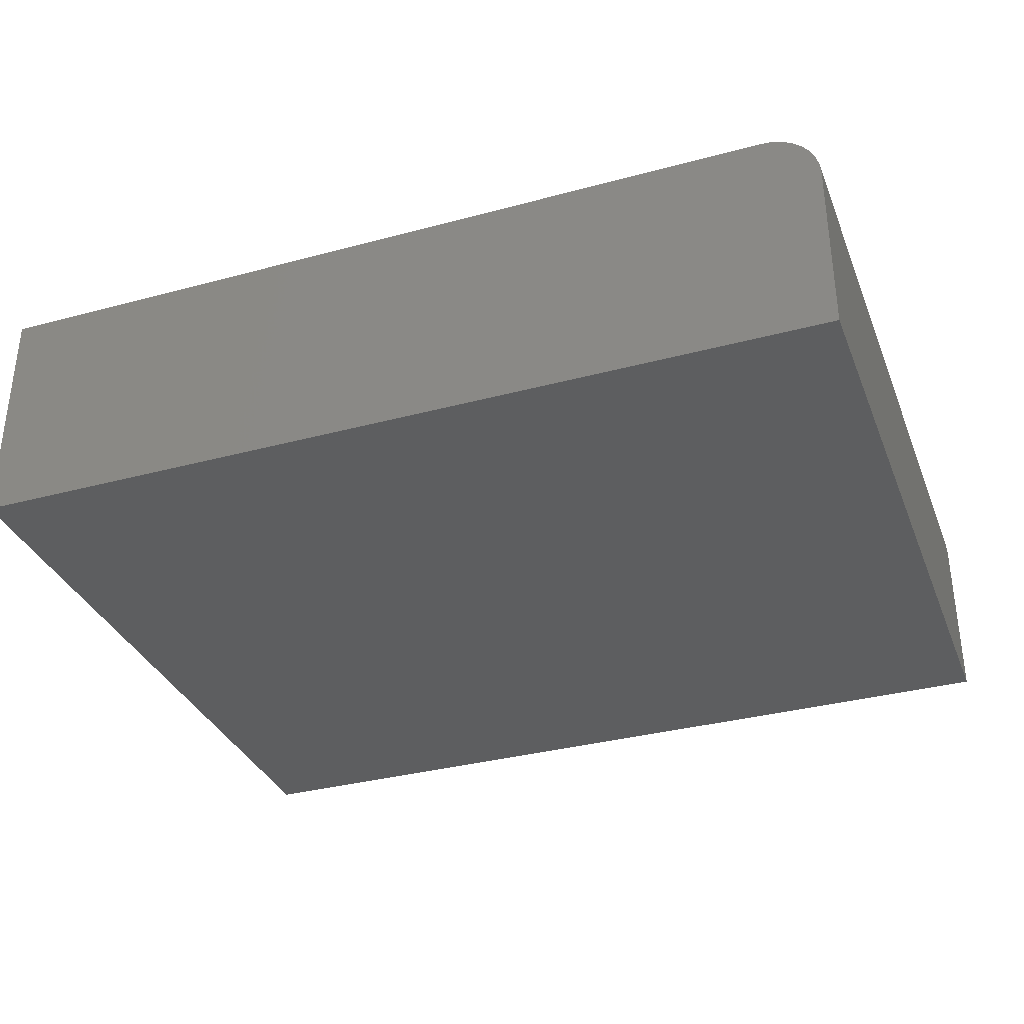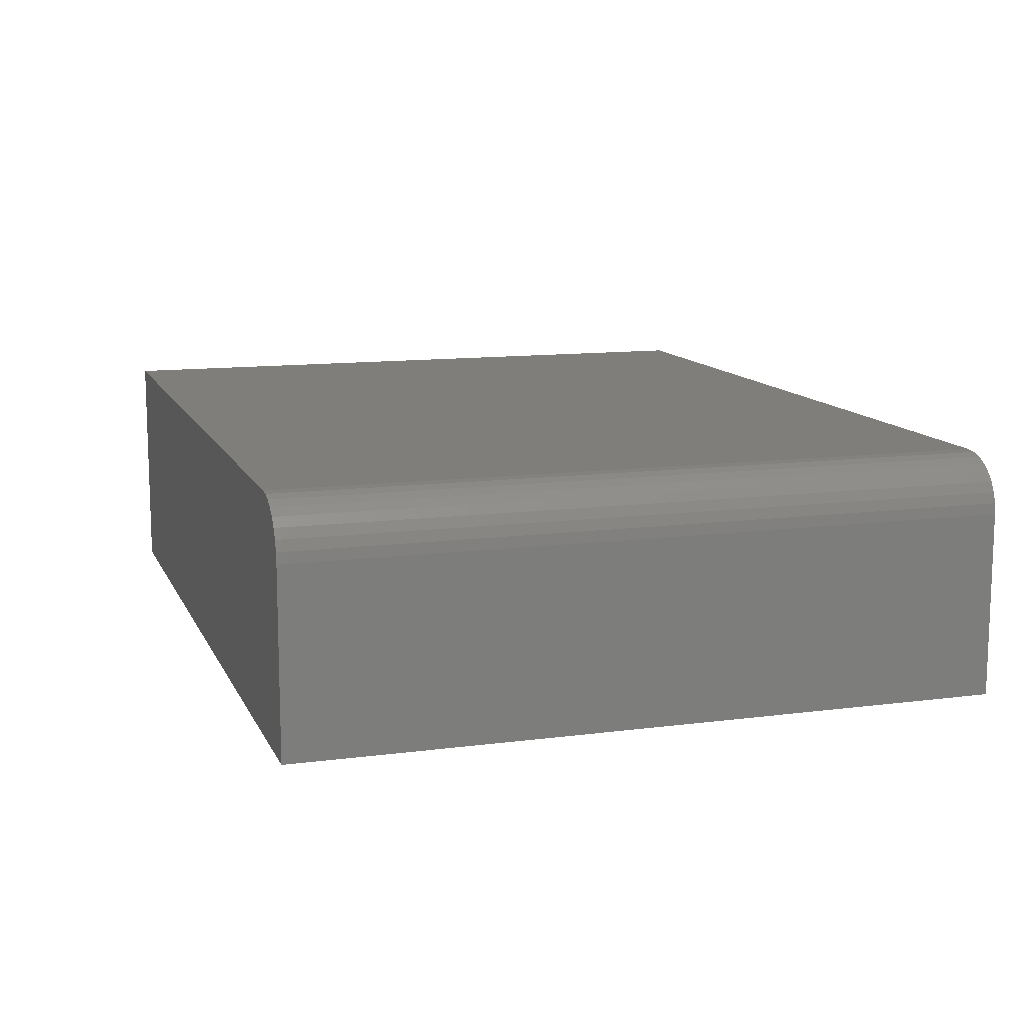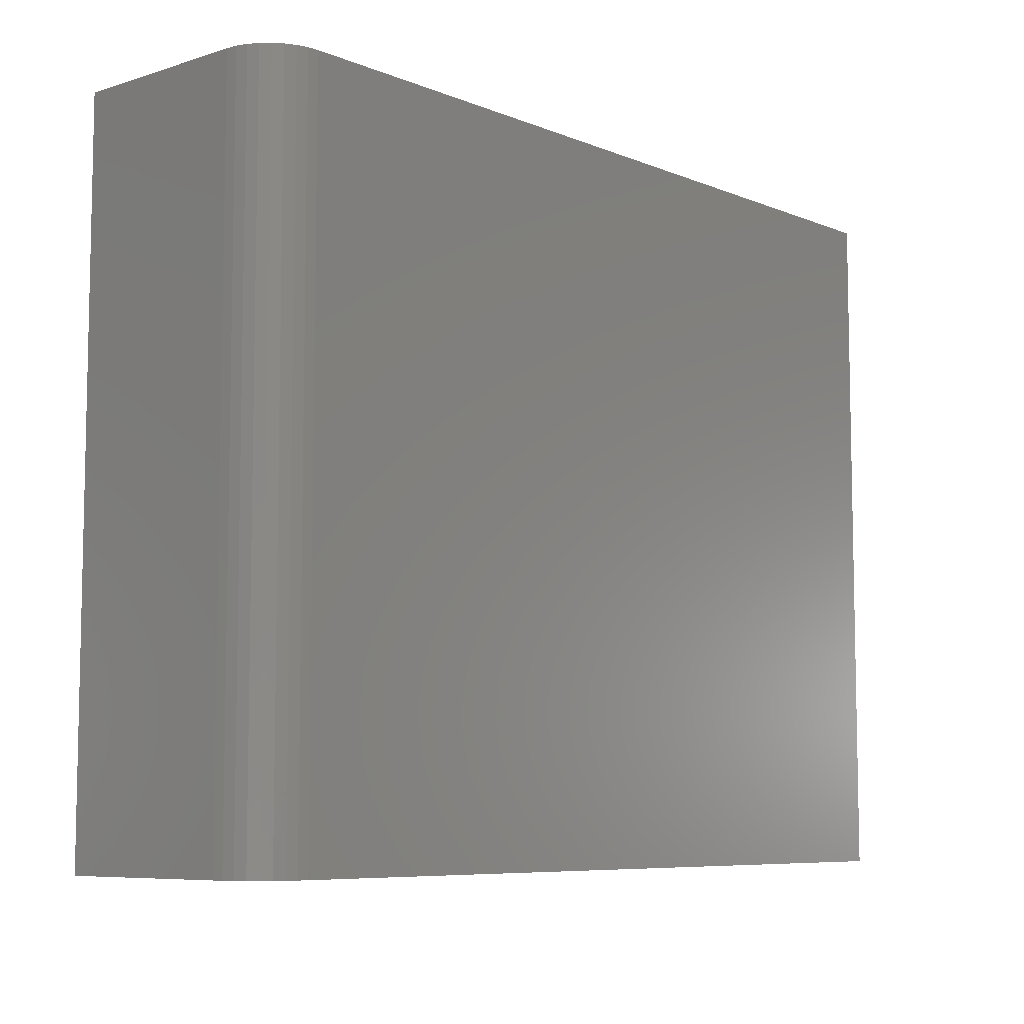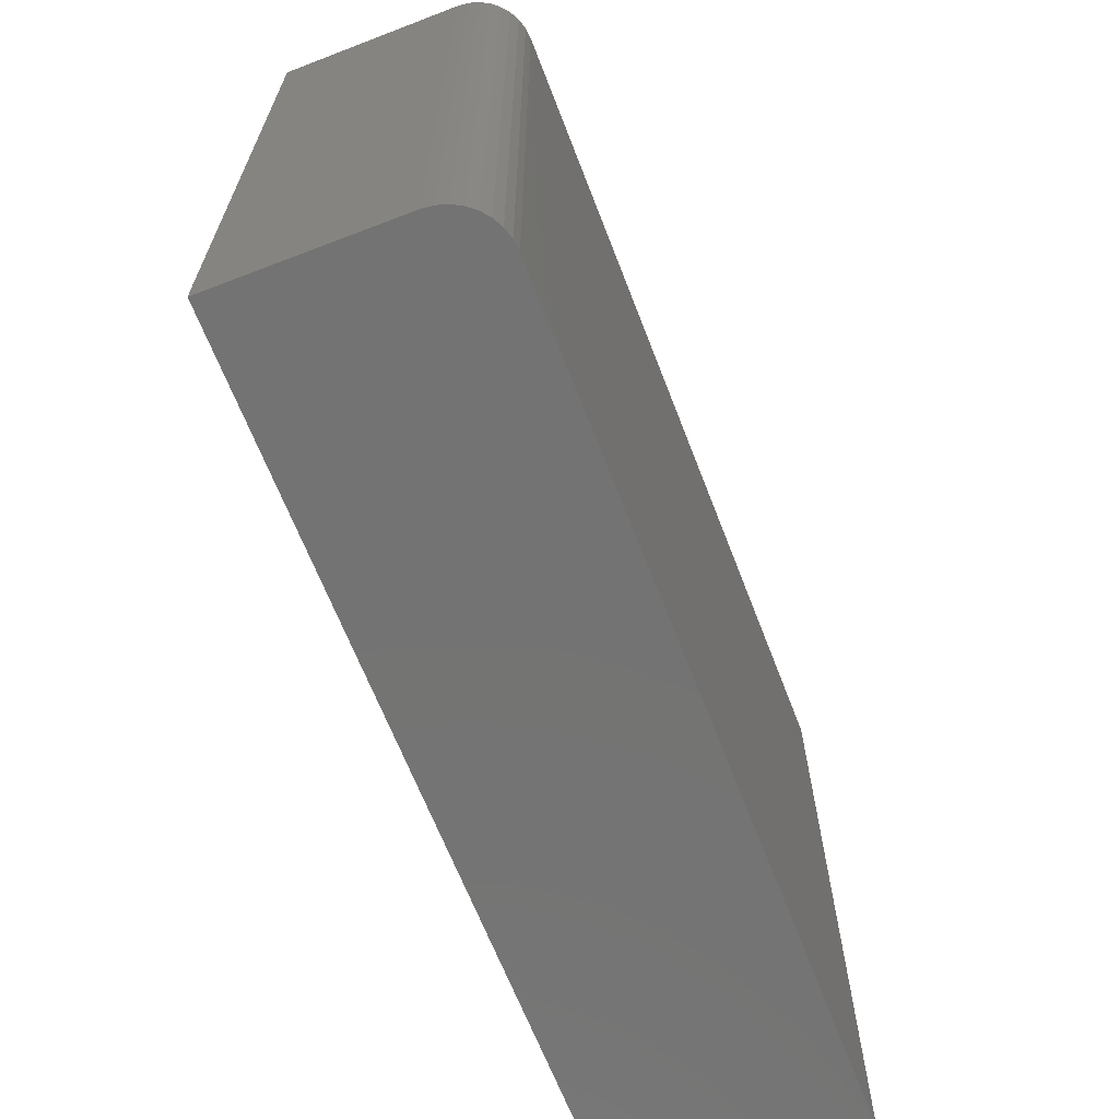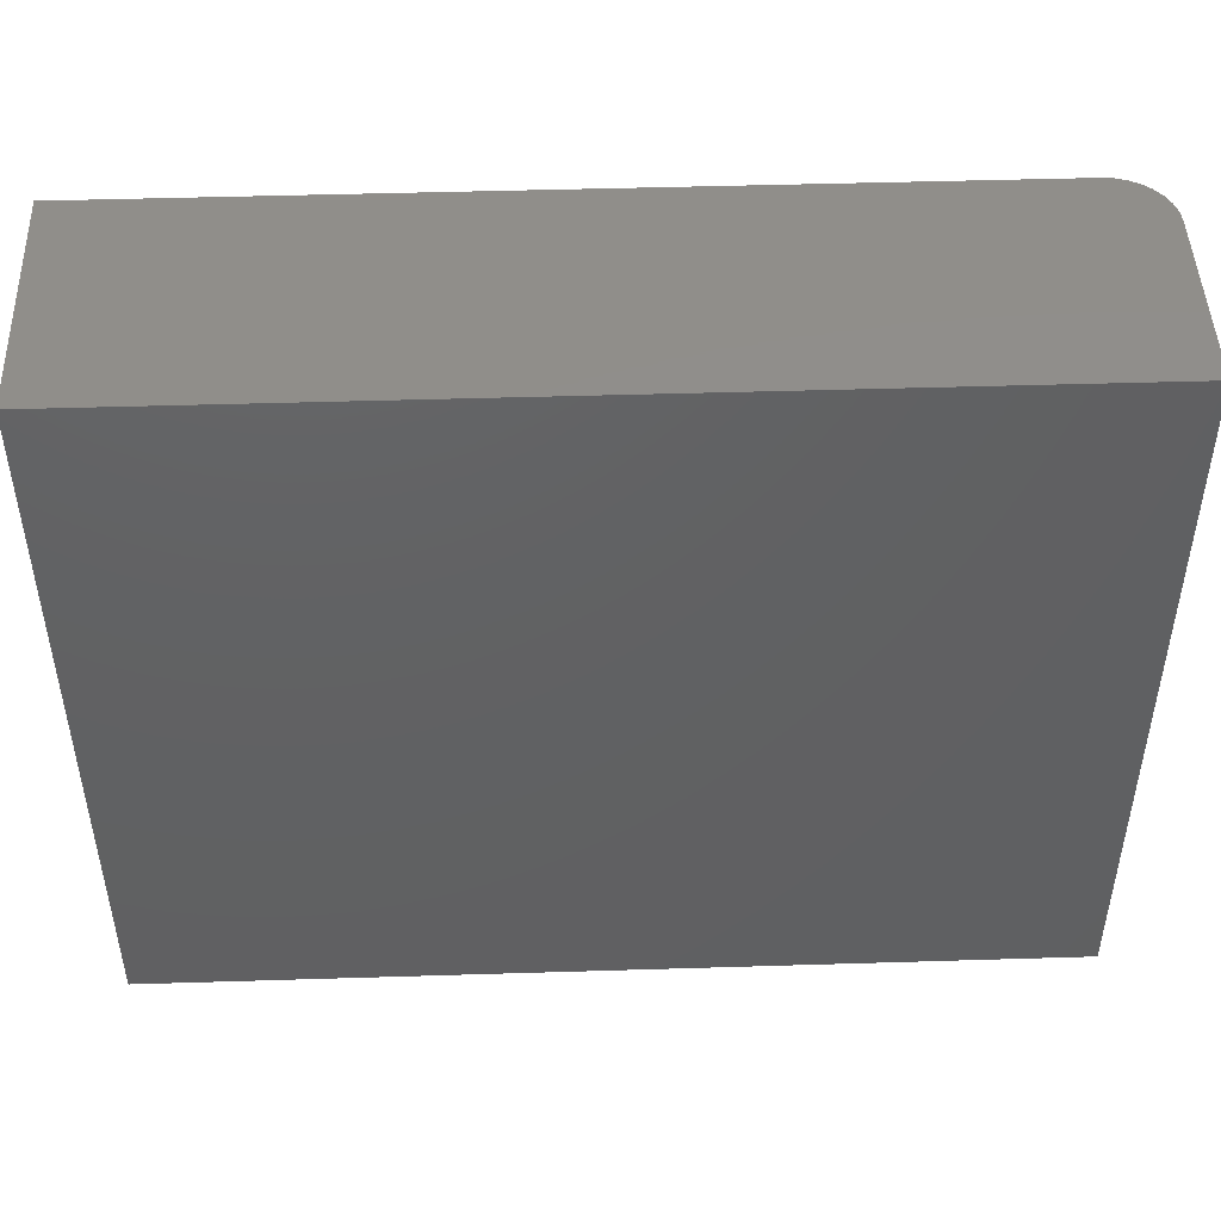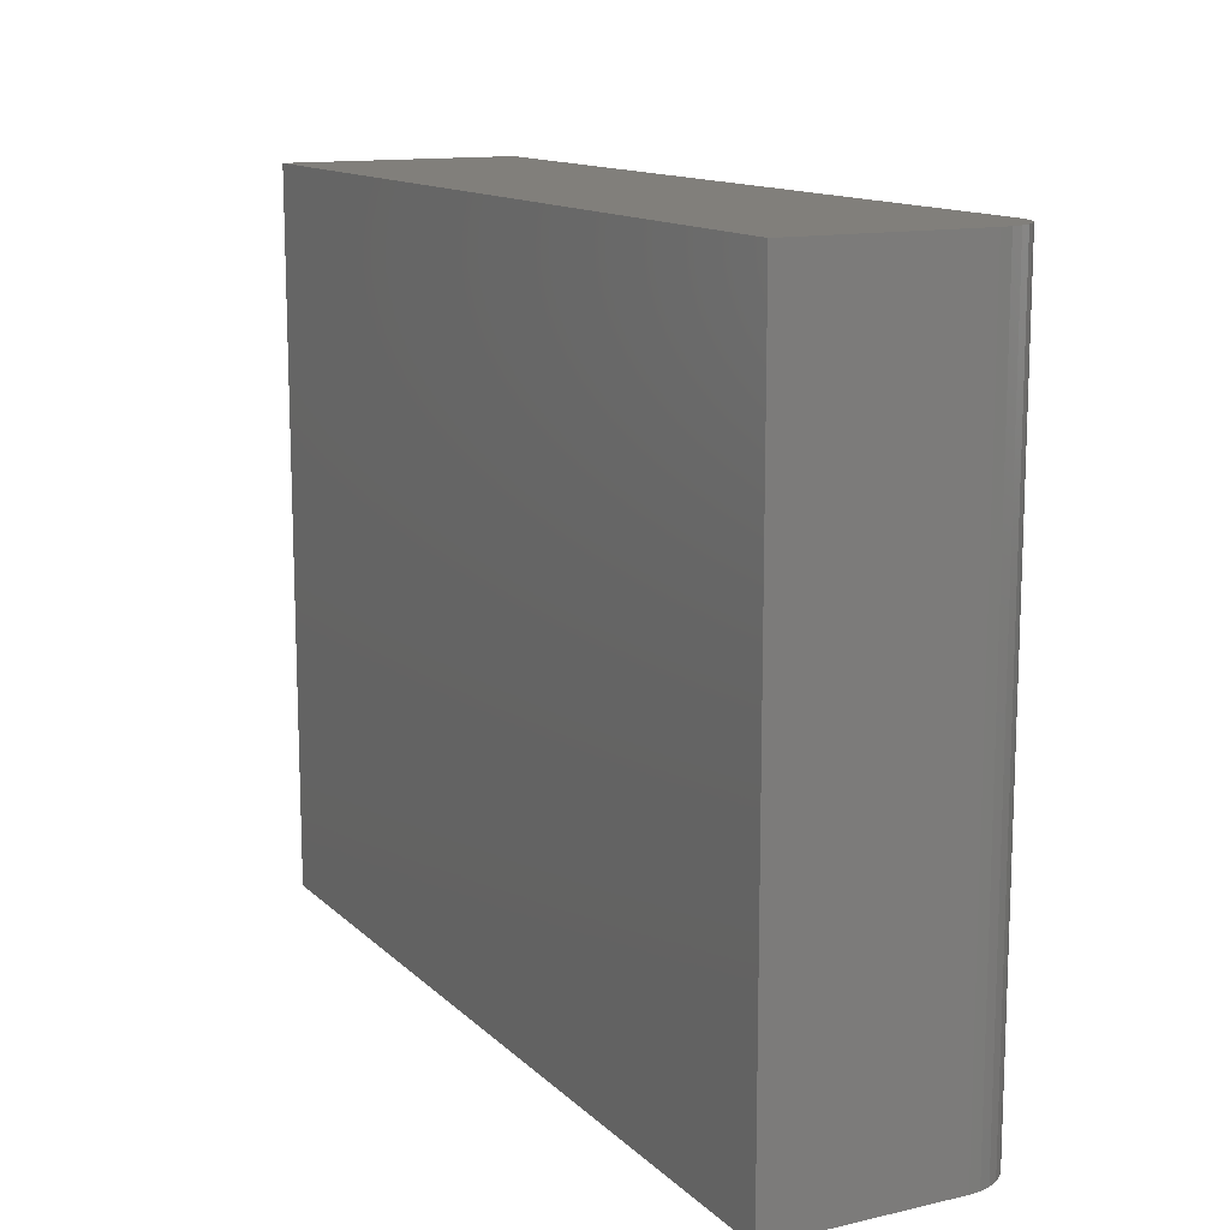
<metadata>
{"format":"stl","ext":"stl","renderer":"f3d","projection":"perspective","resolution":1024,"background":"white","views":[{"elev":-34.1,"azim":20.0,"up":"+Y"},{"elev":11.8,"azim":72.5,"up":"+Y"},{"elev":-7.5,"azim":131.5,"up":"+Z"},{"elev":-65.6,"azim":111.1,"up":"+Z"},{"elev":47.0,"azim":-2.0,"up":"+Z"},{"elev":13.1,"azim":62.5,"up":"+Z"}]}
</metadata>
<code>
# stl→obj: 24 verts, 44 faces
v -0.75 0 -0.4375
v -0.75 5.551e-17 0.5625
v 0.4219 1.301e-16 -0.4375
v 0.4219 1.856e-16 0.5625
v 0.5 -0.07812 0.5625
v 0.4985 -0.06288 0.5625
v 0.5 -0.3359 0.5625
v -0.75 -0.3359 0.5625
v 0.4941 -0.04823 0.5625
v 0.4868 -0.03472 0.5625
v 0.4771 -0.02288 0.5625
v 0.4653 -0.01317 0.5625
v 0.4518 -0.005947 0.5625
v 0.4371 -0.001501 0.5625
v 0.5 -0.3359 -0.4375
v 0.5 -0.07812 -0.4375
v -0.75 -0.3359 -0.4375
v 0.4371 -0.001501 -0.4375
v 0.4518 -0.005947 -0.4375
v 0.4653 -0.01317 -0.4375
v 0.4771 -0.02288 -0.4375
v 0.4868 -0.03472 -0.4375
v 0.4941 -0.04823 -0.4375
v 0.4985 -0.06288 -0.4375
f 1 2 3
f 3 2 4
f 5 6 7
f 4 2 8
f 4 8 7
f 4 7 6
f 4 6 9
f 4 9 10
f 4 10 11
f 4 11 12
f 4 12 13
f 4 13 14
f 15 16 7
f 7 16 5
f 15 17 1
f 15 1 3
f 15 3 18
f 15 18 19
f 15 19 20
f 15 20 21
f 15 21 22
f 15 22 23
f 15 23 24
f 15 24 16
f 3 4 18
f 18 4 14
f 18 14 19
f 19 14 13
f 19 13 20
f 20 13 12
f 20 12 21
f 21 12 11
f 21 11 22
f 22 11 10
f 22 10 23
f 23 10 9
f 23 9 24
f 24 9 6
f 24 6 16
f 16 6 5
f 17 15 8
f 8 15 7
f 8 2 17
f 17 2 1

</code>
